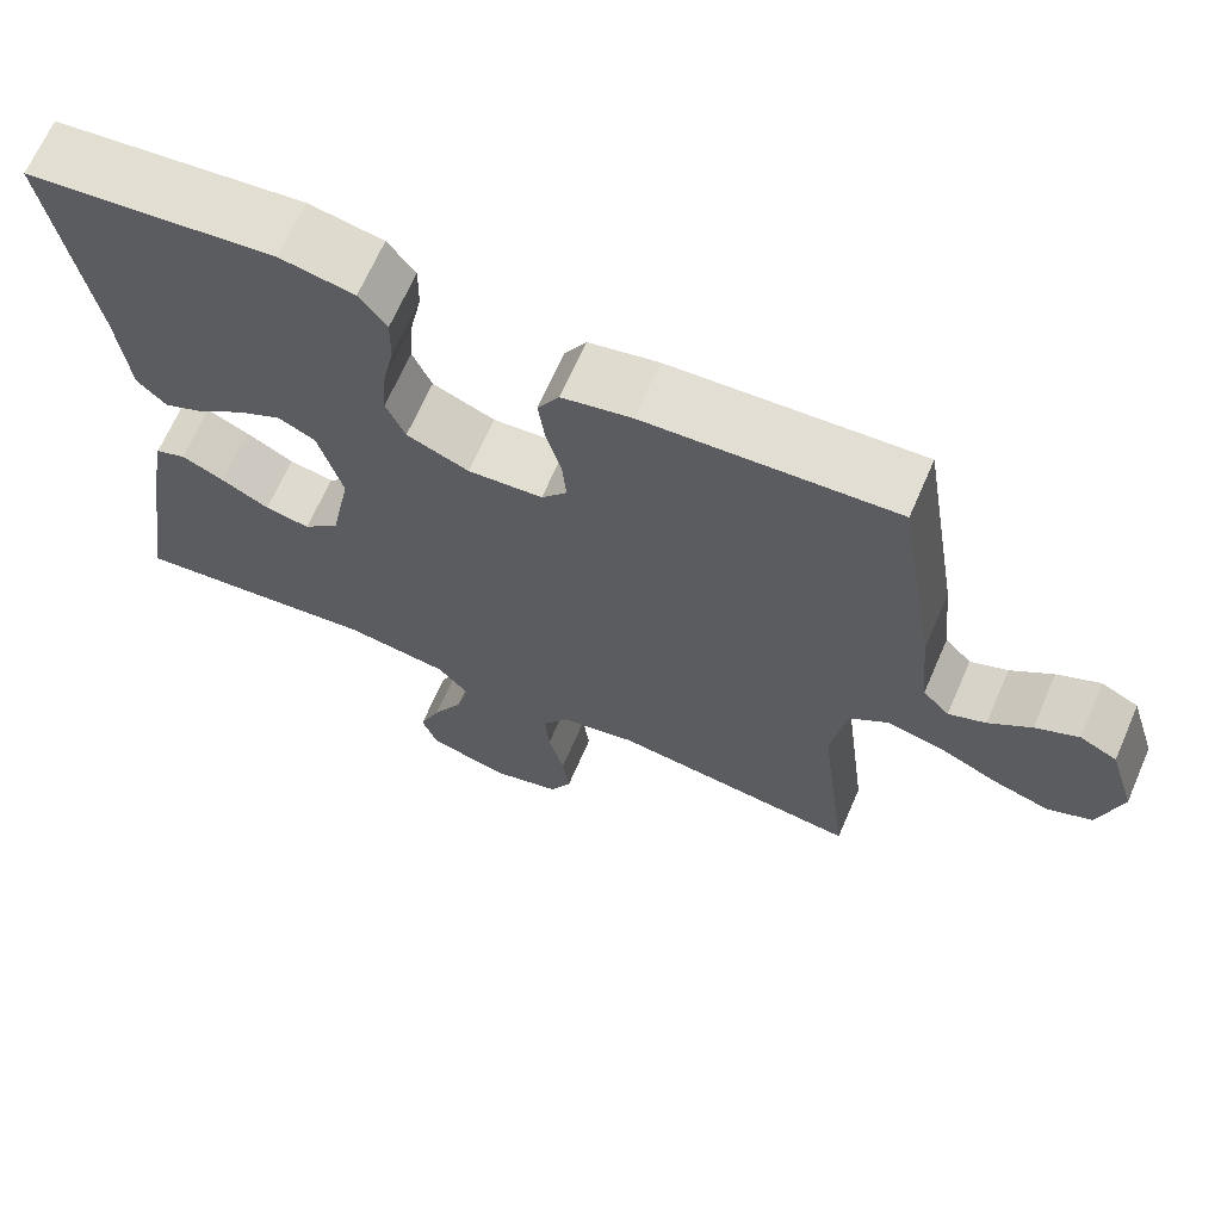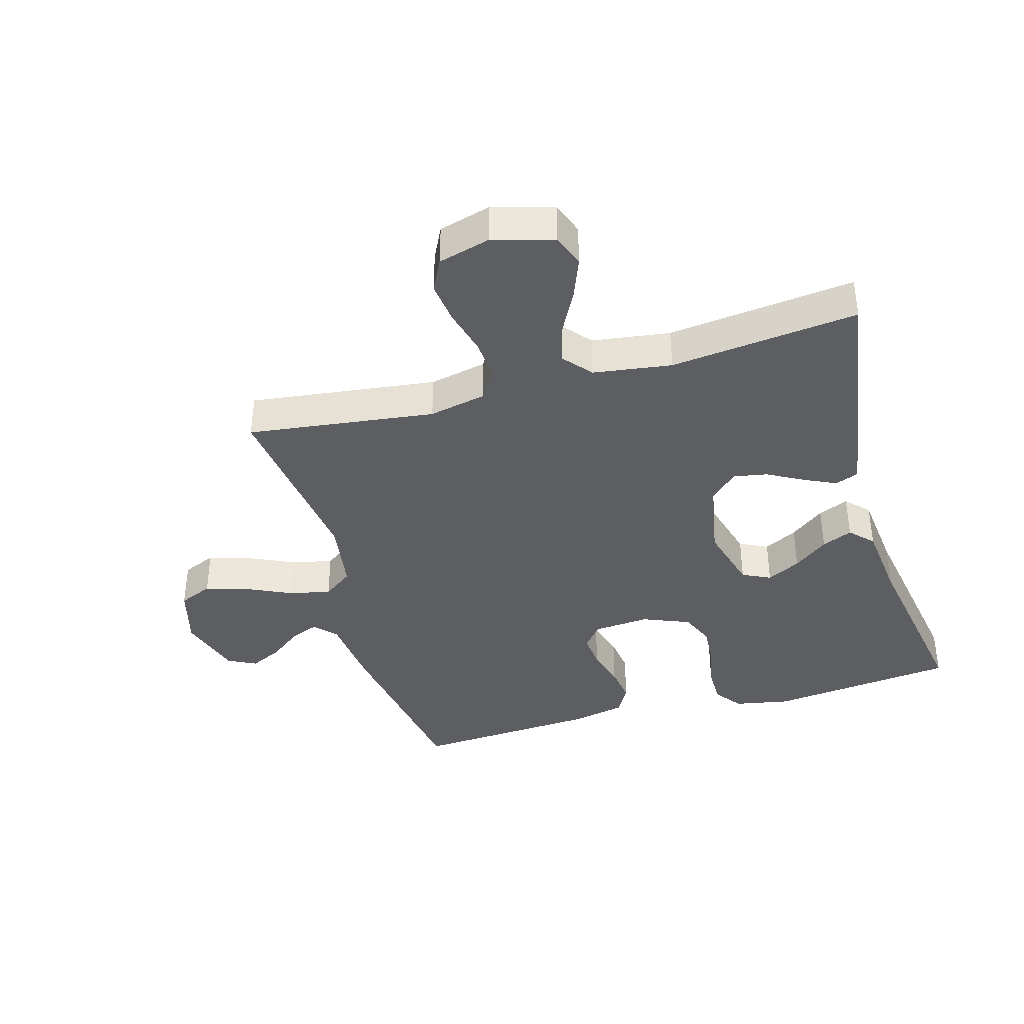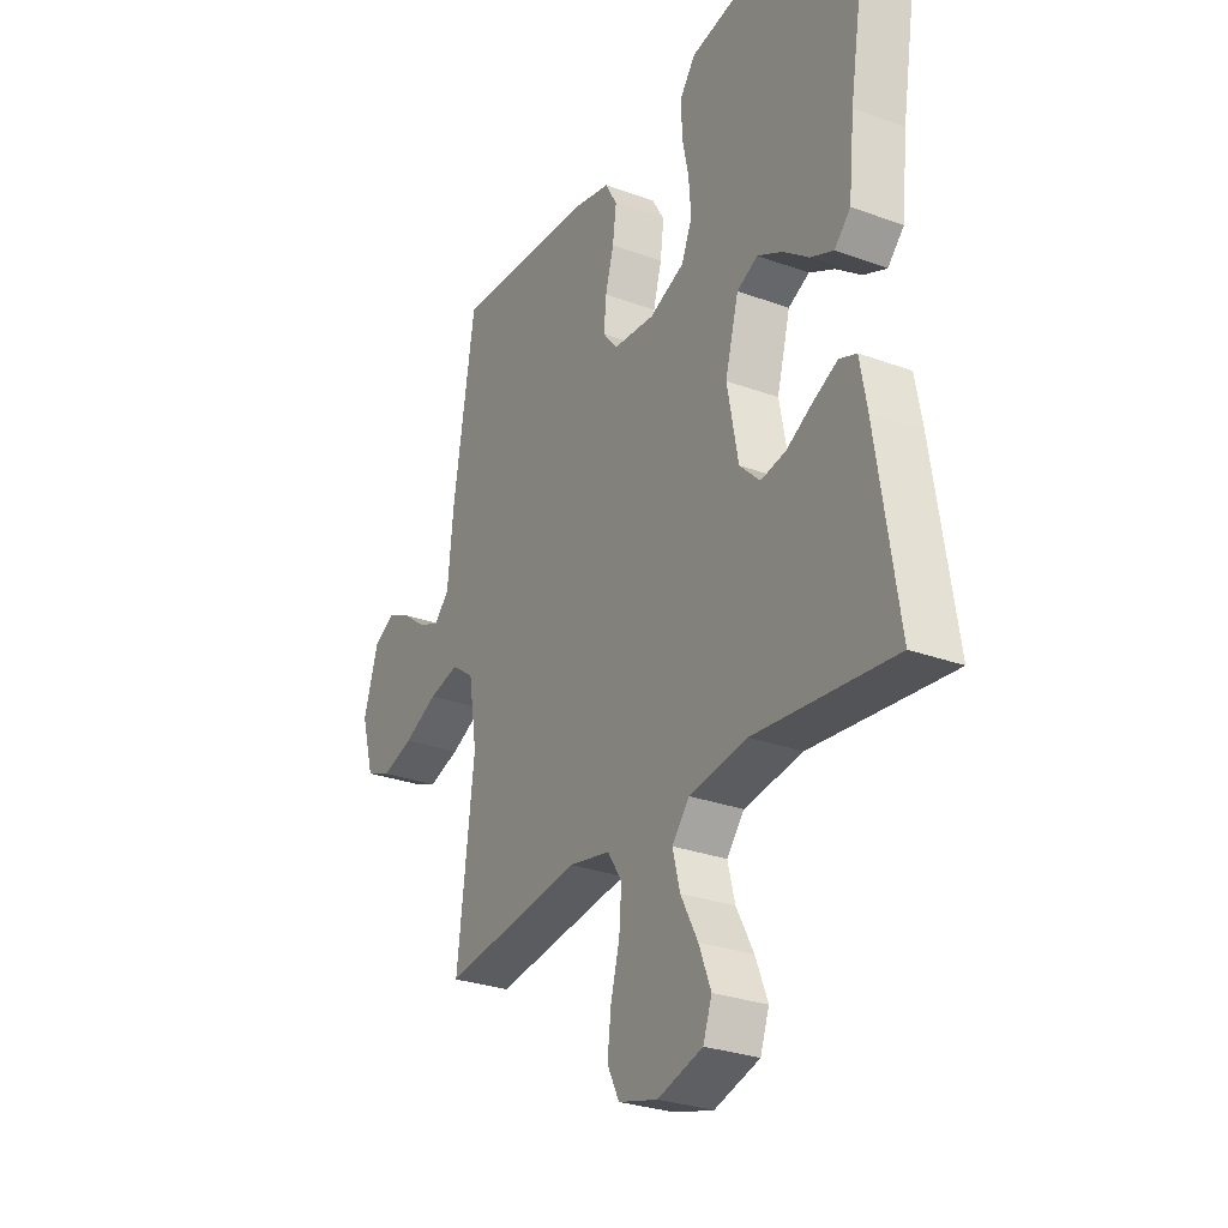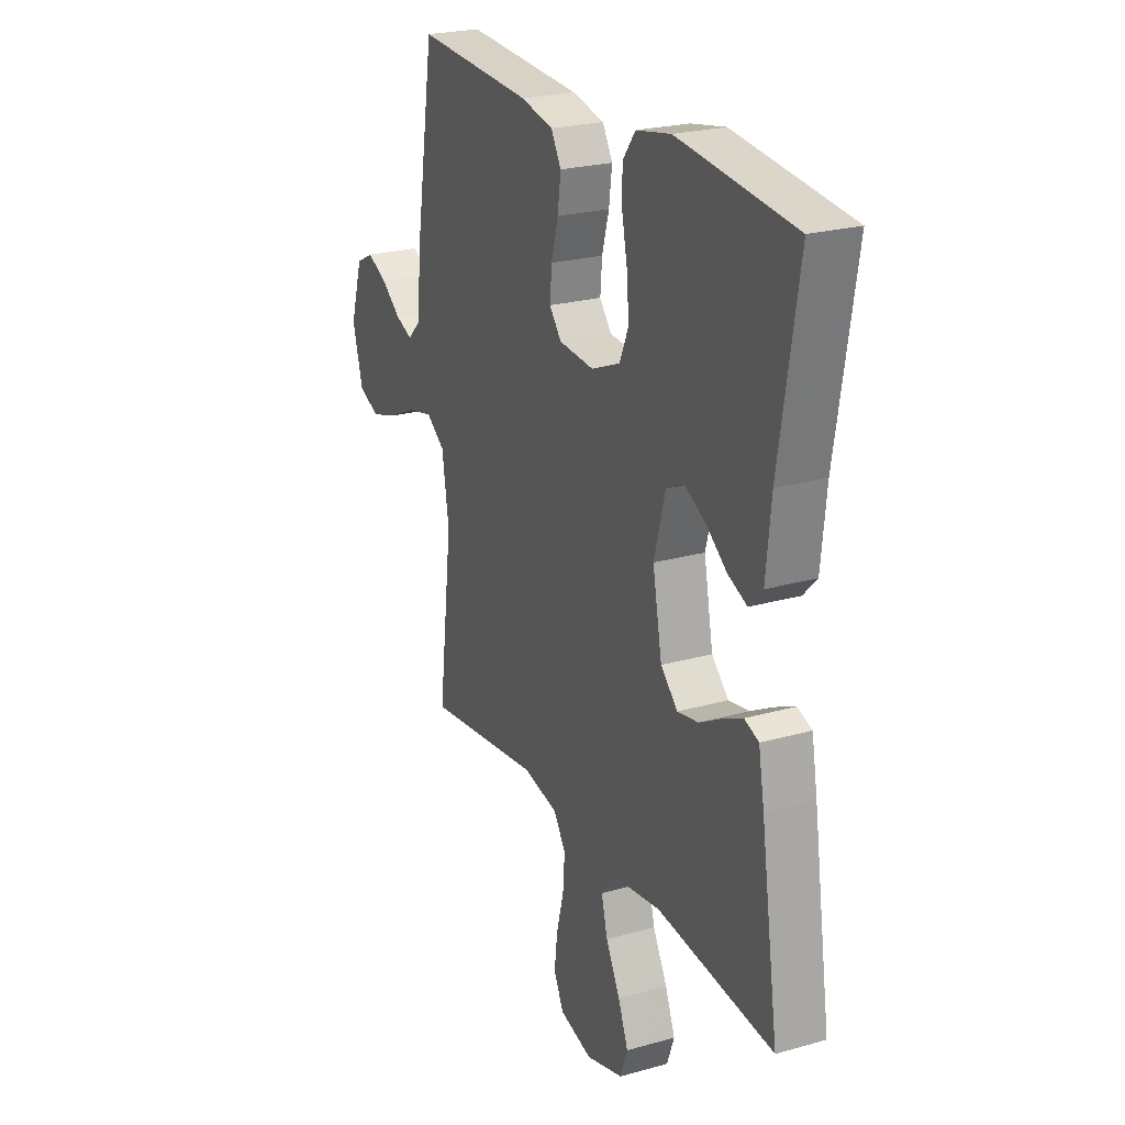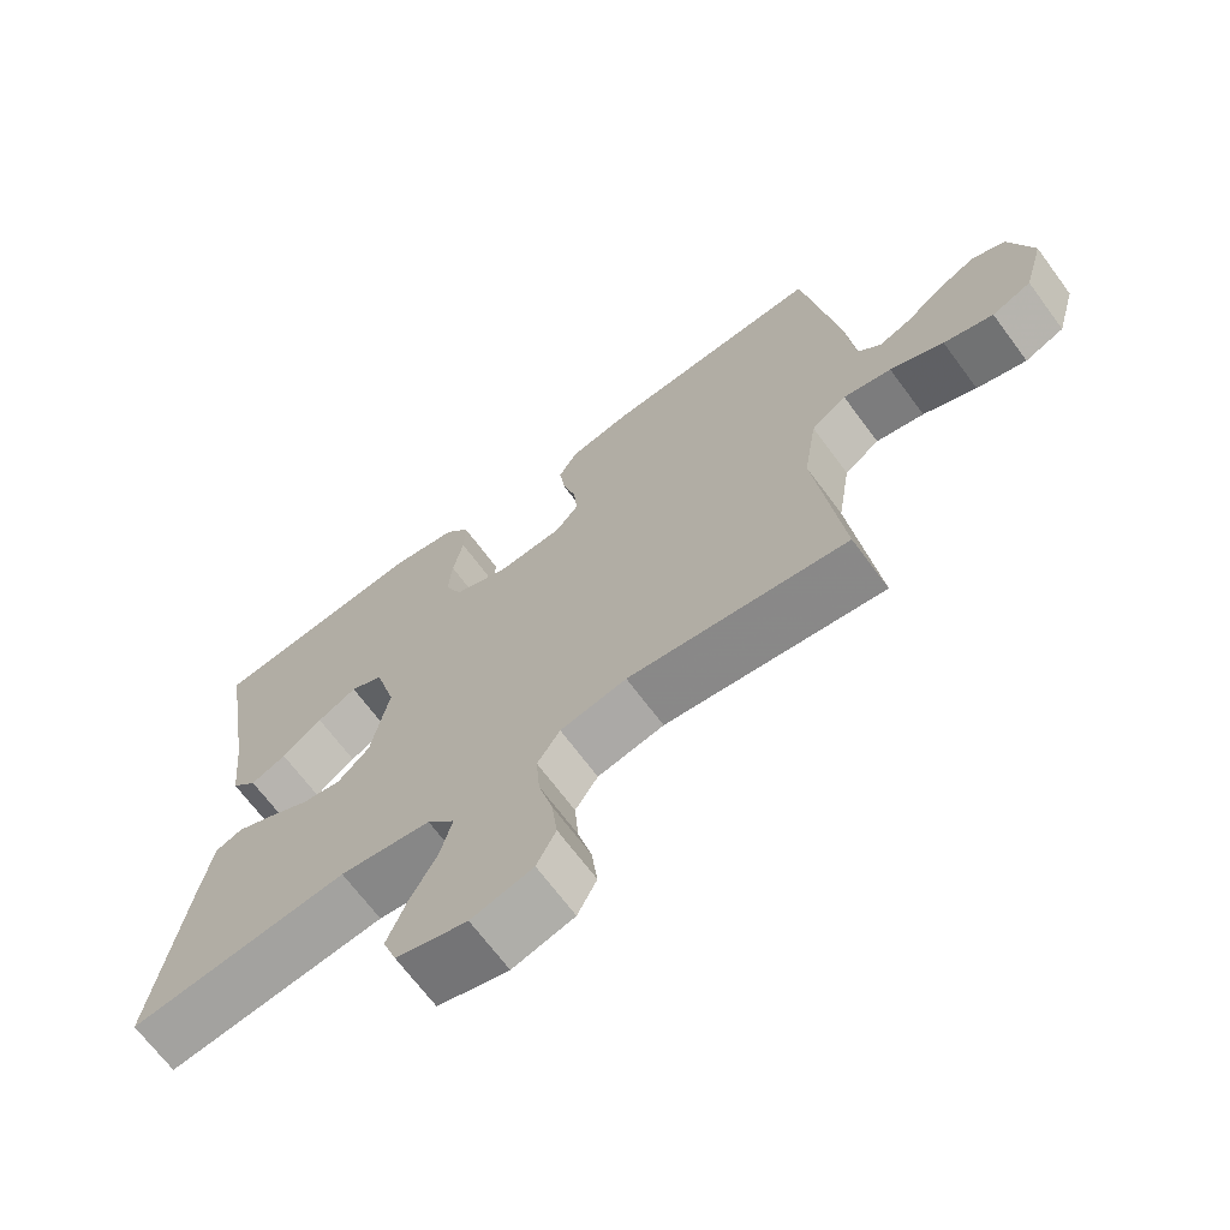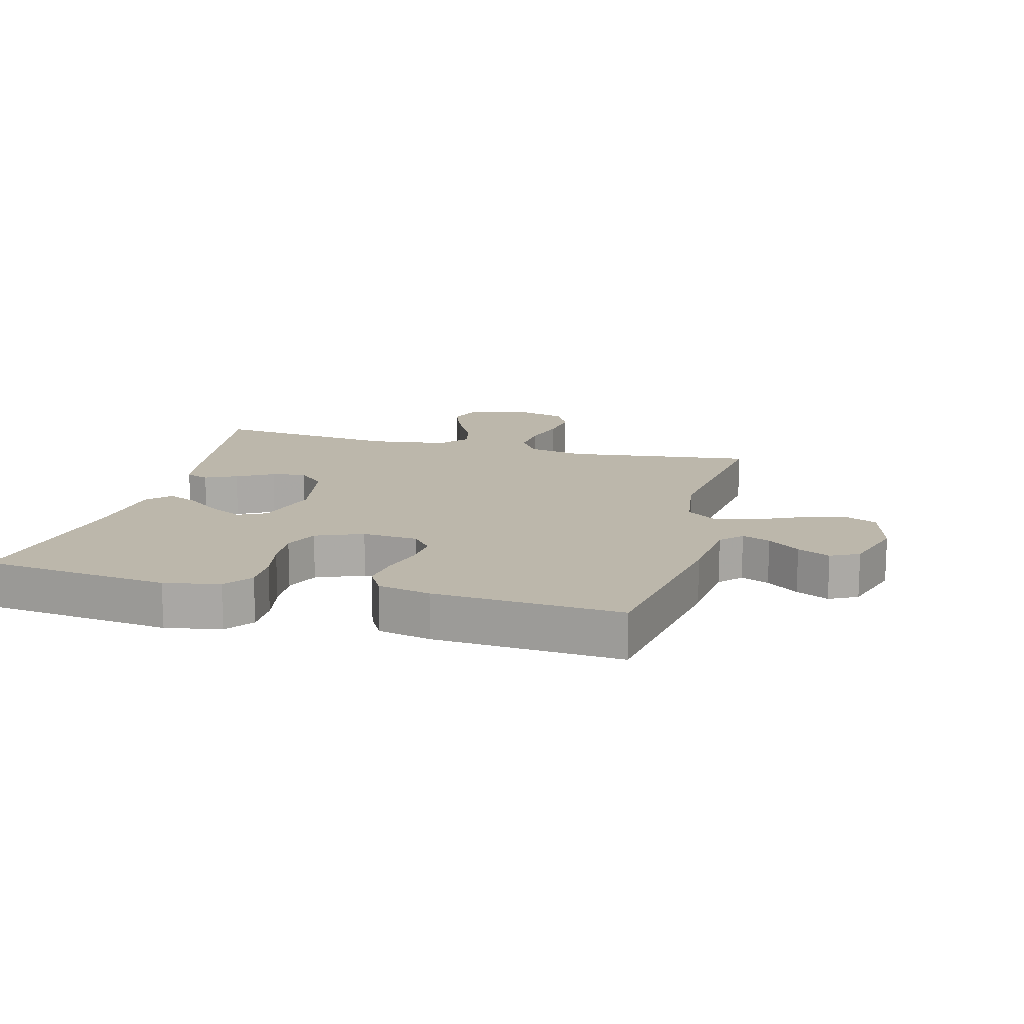
<metadata>
{"format":"obj","ext":"obj","renderer":"f3d","projection":"perspective","resolution":1024,"background":"white","views":[{"elev":67.1,"azim":23.5,"up":"+Z"},{"elev":-38.6,"azim":-163.9,"up":"+Y"},{"elev":-28.5,"azim":-118.9,"up":"+Z"},{"elev":23.8,"azim":-115.3,"up":"+Z"},{"elev":-68.3,"azim":36.5,"up":"+Z"},{"elev":14.5,"azim":15.0,"up":"+Y"}]}
</metadata>
<code>
v 0.5 0.07 0.5
v 0.548 0.07 0.2
v 0.56 0.07 0.079
v 0.592 0.07 0.045
v 0.637 0.07 0.063
v 0.688 0.07 0.102
v 0.74 0.07 0.127
v 0.785 0.07 0.104
v 0.817 0.07 0
v 0.79 0.07 -0.097
v 0.736 0.07 -0.12
v 0.668 0.07 -0.099
v 0.595 0.07 -0.065
v 0.529 0.07 -0.05
v 0.481 0.07 -0.085
v 0.463 0.07 -0.2
v 0.5 0.07 -0.5
v 0.2 0.07 -0.461
v 0.109 0.07 -0.48
v 0.078 0.07 -0.528
v 0.083 0.07 -0.594
v 0.102 0.07 -0.667
v 0.11 0.07 -0.734
v 0.084 0.07 -0.786
v 0 0.07 -0.809
v -0.097 0.07 -0.781
v -0.116 0.07 -0.728
v -0.09 0.07 -0.662
v -0.053 0.07 -0.592
v -0.037 0.07 -0.53
v -0.075 0.07 -0.485
v -0.2 0.07 -0.467
v -0.5 0.07 -0.5
v -0.454 0.07 -0.2
v -0.439 0.07 -0.117
v -0.402 0.07 -0.103
v -0.351 0.07 -0.127
v -0.293 0.07 -0.159
v -0.239 0.07 -0.169
v -0.195 0.07 -0.126
v -0.171 0.07 0
v -0.2 0.07 0.107
v -0.245 0.07 0.129
v -0.299 0.07 0.101
v -0.354 0.07 0.059
v -0.403 0.07 0.038
v -0.438 0.07 0.074
v -0.451 0.07 0.2
v -0.5 0.07 0.5
v -0.2 0.07 0.533
v -0.111 0.07 0.516
v -0.078 0.07 0.472
v -0.079 0.07 0.41
v -0.093 0.07 0.342
v -0.098 0.07 0.276
v -0.075 0.07 0.222
v 0 0.07 0.191
v 0.09 0.07 0.198
v 0.121 0.07 0.236
v 0.116 0.07 0.293
v 0.098 0.07 0.358
v 0.09 0.07 0.419
v 0.116 0.07 0.464
v 0.2 0.07 0.482
v 0.5 0 0.5
v 0.548 0 0.2
v 0.56 0 0.079
v 0.592 0 0.045
v 0.637 0 0.063
v 0.688 0 0.102
v 0.74 0 0.127
v 0.785 0 0.104
v 0.817 0 0
v 0.79 0 -0.097
v 0.736 0 -0.12
v 0.668 0 -0.099
v 0.595 0 -0.065
v 0.529 0 -0.05
v 0.481 0 -0.085
v 0.463 0 -0.2
v 0.5 0 -0.5
v 0.2 0 -0.461
v 0.109 0 -0.48
v 0.078 0 -0.528
v 0.083 0 -0.594
v 0.102 0 -0.667
v 0.11 0 -0.734
v 0.084 0 -0.786
v 0 0 -0.809
v -0.097 0 -0.781
v -0.116 0 -0.728
v -0.09 0 -0.662
v -0.053 0 -0.592
v -0.037 0 -0.53
v -0.075 0 -0.485
v -0.2 0 -0.467
v -0.5 0 -0.5
v -0.454 0 -0.2
v -0.439 0 -0.117
v -0.402 0 -0.103
v -0.351 0 -0.127
v -0.293 0 -0.159
v -0.239 0 -0.169
v -0.195 0 -0.126
v -0.171 0 0
v -0.2 0 0.107
v -0.245 0 0.129
v -0.299 0 0.101
v -0.354 0 0.059
v -0.403 0 0.038
v -0.438 0 0.074
v -0.451 0 0.2
v -0.5 0 0.5
v -0.2 0 0.533
v -0.111 0 0.516
v -0.078 0 0.472
v -0.079 0 0.41
v -0.093 0 0.342
v -0.098 0 0.276
v -0.075 0 0.222
v 0 0 0.191
v 0.09 0 0.198
v 0.121 0 0.236
v 0.116 0 0.293
v 0.098 0 0.358
v 0.09 0 0.419
v 0.116 0 0.464
v 0.2 0 0.482
f 60 61 62 63
f 59 60 63 64
f 51 52 53 54
f 51 54 55
f 48 49 50 51
f 48 51 55
f 47 48 55 56
f 44 45 46 47
f 43 44 47 56
f 35 36 37 38
f 33 34 35 38
f 32 33 38 39
f 31 32 39 40
f 26 27 28 29
f 26 29 30
f 25 26 30
f 24 25 30
f 21 22 23 24
f 20 21 24 30
f 19 20 30 31
f 16 17 18
f 15 16 18 19
f 10 11 12 13
f 10 13 14
f 9 10 14
f 8 9 14
f 5 6 7 8
f 4 5 8 14
f 3 4 14 15
f 59 64 1 2
f 58 59 2 3
f 57 58 3 15
f 42 43 56 57
f 41 42 57 15
f 31 40 41
f 15 19 31 41
f 127 126 125 124
f 128 127 124 123
f 118 117 116 115
f 119 118 115
f 115 114 113 112
f 119 115 112
f 120 119 112 111
f 111 110 109 108
f 120 111 108 107
f 102 101 100 99
f 102 99 98 97
f 103 102 97 96
f 104 103 96 95
f 93 92 91 90
f 94 93 90
f 94 90 89
f 94 89 88
f 88 87 86 85
f 94 88 85 84
f 95 94 84 83
f 82 81 80
f 83 82 80 79
f 77 76 75 74
f 78 77 74
f 78 74 73
f 78 73 72
f 72 71 70 69
f 78 72 69 68
f 79 78 68 67
f 66 65 128 123
f 67 66 123 122
f 79 67 122 121
f 121 120 107 106
f 79 121 106 105
f 105 104 95
f 105 95 83 79
f 1 65 66 2
f 2 66 67 3
f 3 67 68 4
f 4 68 69 5
f 5 69 70 6
f 6 70 71 7
f 7 71 72 8
f 8 72 73 9
f 9 73 74 10
f 10 74 75 11
f 11 75 76 12
f 12 76 77 13
f 13 77 78 14
f 14 78 79 15
f 15 79 80 16
f 16 80 81 17
f 17 81 82 18
f 18 82 83 19
f 19 83 84 20
f 20 84 85 21
f 21 85 86 22
f 22 86 87 23
f 23 87 88 24
f 24 88 89 25
f 25 89 90 26
f 26 90 91 27
f 27 91 92 28
f 28 92 93 29
f 29 93 94 30
f 30 94 95 31
f 31 95 96 32
f 32 96 97 33
f 33 97 98 34
f 34 98 99 35
f 35 99 100 36
f 36 100 101 37
f 37 101 102 38
f 38 102 103 39
f 39 103 104 40
f 40 104 105 41
f 41 105 106 42
f 42 106 107 43
f 43 107 108 44
f 44 108 109 45
f 45 109 110 46
f 46 110 111 47
f 47 111 112 48
f 48 112 113 49
f 49 113 114 50
f 50 114 115 51
f 51 115 116 52
f 52 116 117 53
f 53 117 118 54
f 54 118 119 55
f 55 119 120 56
f 56 120 121 57
f 57 121 122 58
f 58 122 123 59
f 59 123 124 60
f 60 124 125 61
f 61 125 126 62
f 62 126 127 63
f 63 127 128 64
f 64 128 65 1

</code>
